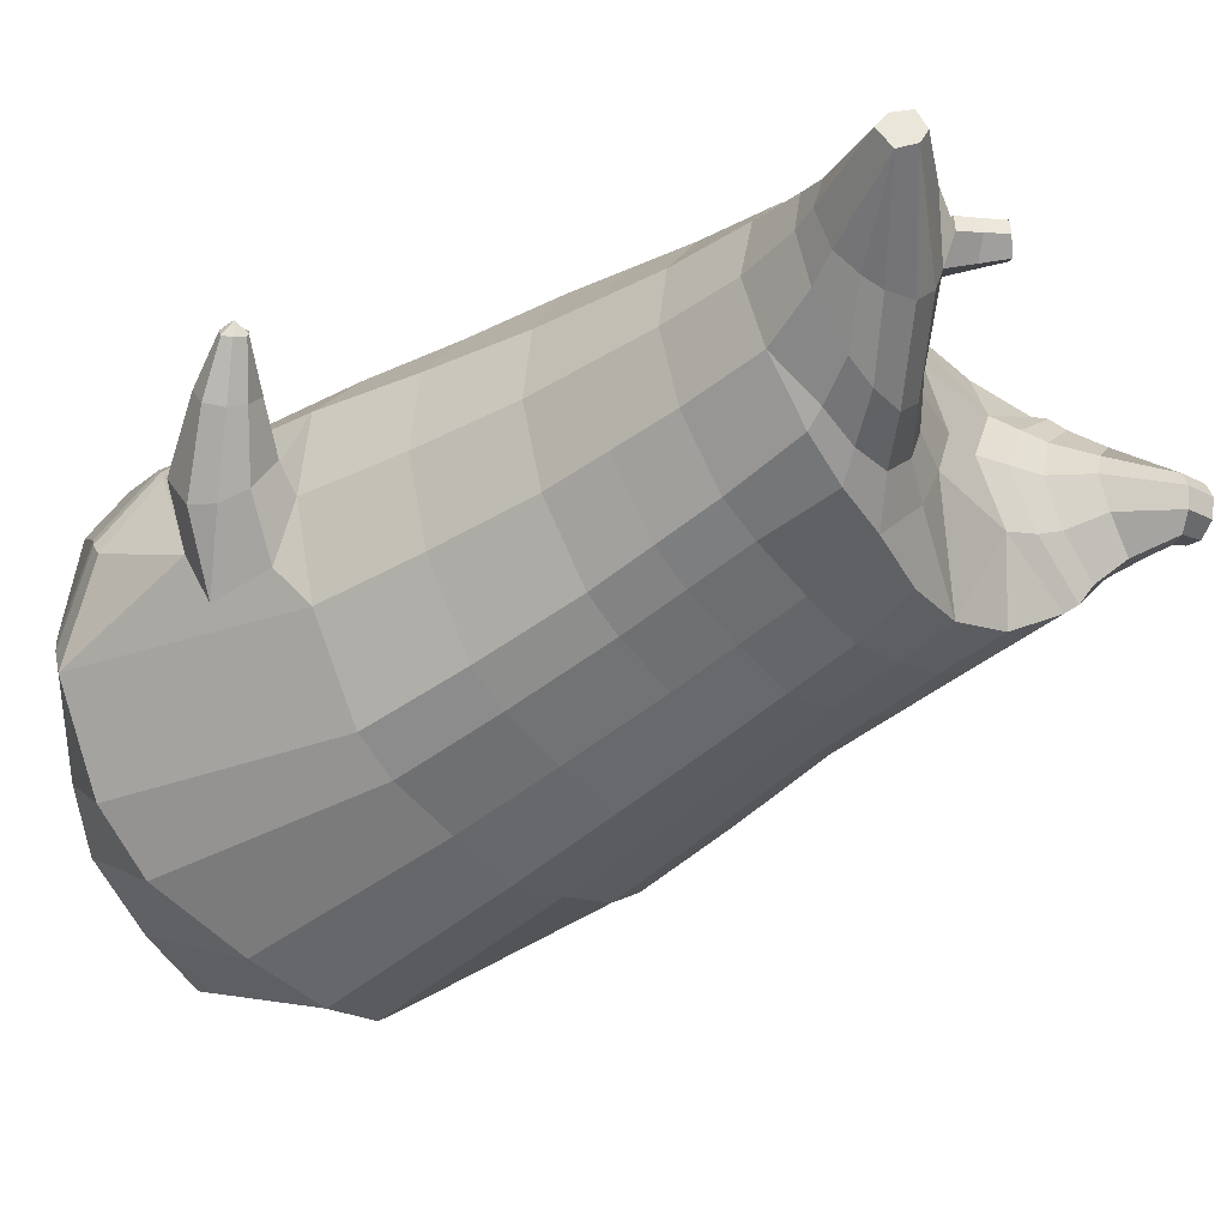
<metadata>
{"format":"obj","ext":"obj","renderer":"f3d","projection":"perspective","resolution":1024,"background":"white","views":[{"elev":-31.0,"azim":128.0,"up":"+Z"}]}
</metadata>
<code>
o korok
v 0 -0.7556 0.3385
v 0 0.5981 0.3963
v -0.2329 -0.6605 0.362
v -0.2624 0.6065 0.3499
v -0.3023 -0.6562 0.3508
v -0.3536 0.6653 0.3011
v -0.39 -0.678 0.3105
v -0.4419 0.6621 0.2077
v -0.4275 -0.7356 0.2204
v -0.48 0.6597 0.1052
v -0.395 -0.7952 0.126
v -0.4419 0.6771 0.004124
v -0.3023 -0.846 0.01886
v -0.3536 0.6939 -0.08776
v -0.2329 -0.8706 -0.05402
v -0.2624 0.643 -0.1446
v -0 -0.8995 -0.2474
v -0 0.6415 -0.1918
v 0 0.4805 0.4357
v -0.2452 0.4851 0.3726
v -0.3246 0.4878 0.3356
v -0.4157 0.496 0.2247
v -0.45 0.5057 0.09384
v -0.4157 0.5153 -0.03699
v -0.3246 0.5235 -0.1479
v -0.2452 0.5262 -0.1849
v -0 0.5309 -0.248
v 0 0.2177 0.4737
v -0.2452 0.2229 0.4042
v -0.3182 0.2261 0.3604
v -0.4157 0.2358 0.2293
v -0.45 0.2472 0.07477
v -0.4157 0.2586 -0.0798
v -0.3182 0.2682 -0.2108
v -0.2452 0.2715 -0.2546
v -0 0.277 -0.3291
v 0 -0.2035 0.5078
v -0.2724 -0.1772 0.3993
v -0.3536 -0.1753 0.3458
v -0.4953 -0.1706 0.04402
v -0.3536 -0.1509 -0.3209
v -0.2724 -0.1469 -0.372
v -0 -0.1336 -0.4503
v -0.1631 -0.7015 0.3143
v -0.09483 -0.7648 0.1808
v -0.1631 -0.8303 0.05524
v 0 -0.51 0.4562
v -0.2724 -0.4732 0.3858
v -0.3536 -0.4591 0.3487
v -0.5225 -0.5885 0.0862
v -0.3986 -0.675 -0.2938
v -0.3147 -0.6326 -0.4132
v -0 -0.5237 -0.5542
v 0 -0.6712 0.405
v -0.2588 -0.5275 0.3974
v -0.3359 -0.499 0.3705
v -0.4488 -0.5445 0.27
v -0.4945 -0.6366 0.1456
v -0.4666 -0.7341 0.004394
v -0.3359 -0.8197 -0.149
v -0.2588 -0.8505 -0.2437
v -0 -0.8598 -0.3978
v 0 -0.6296 0.4286
v -0.2656 -0.5017 0.3984
v -0.3447 -0.4768 0.3641
v -0.4604 -0.5247 0.252
v -0.5122 -0.6152 0.1182
v -0.4824 -0.716 -0.03395
v -0.3447 -0.7999 -0.1951
v -0.2656 -0.8249 -0.2928
v -0 -0.8236 -0.4405
v -0.278 -0.7932 0.3267
v -0.3183 -0.7988 0.2878
v -0.334 -0.8113 0.2418
v -0.3183 -0.8244 0.1947
v -0.278 -0.8315 0.1538
v -0.1725 -0.8302 0.1777
v -0.1725 -0.7975 0.2992
v -0.1548 -0.8128 0.2381
v -0.2704 -0.8531 0.2701
v -0.2814 -0.852 0.247
v -0.2704 -0.8511 0.2223
v -0.2392 -0.8498 0.2025
v -0.1766 -0.8527 0.2458
v -0.2977 -0.7051 0.3514
v -0.2977 -0.8413 0.08814
v -0.3605 -0.8069 0.1625
v -0.3845 -0.769 0.2342
v -0.1631 -0.8238 0.09784
v -0.3605 -0.7326 0.3028
v -0.1631 -0.7308 0.3089
v -0.1214 -0.7753 0.2014
v -0.201 -0.7936 0.3133
v -0.2486 -0.7906 0.3261
v -0.201 -0.833 0.1658
v -0.2486 -0.8342 0.1551
v -0.2017 -0.8531 0.2795
v -0.2298 -0.8528 0.2879
v -0.2155 -0.8708 0.2482
v -0.2017 -0.8508 0.2139
v -0.2511 -0.7084 0.3507
v -0.2037 -0.7126 0.3338
v -0.2037 -0.8376 0.07302
v -0.2511 -0.847 0.06927
v -0.1165 -0.7356 0.3332
v -0.1362 0.5841 0.3811
v -0.1226 0.4824 0.4092
v -0.1226 0.2198 0.4464
v -0.1362 -0.2007 0.4693
v -0.1362 -0.5173 0.4241
v -0.1294 -0.6333 0.3992
v -0.1328 -0.5987 0.414
v -0.1165 -0.895 -0.1678
v -0.1362 0.6254 -0.1788
v -0.1226 0.5289 -0.2215
v -0.1226 0.2746 -0.2969
v -0.1362 -0.1397 -0.4151
v -0.1573 -0.5532 -0.5144
v -0.1294 -0.8549 -0.3411
v -0.1328 -0.8221 -0.3864
v -0.5281 -0.3778 0.000984
v -0.6276 -0.3256 0.07167
v -0.5424 -0.1675 0.0864
v -0.6318 -0.271 -0.001359
v -0.6134 -0.2236 -0.007909
v -0.5583 -0.271 0.1637
v -0.5835 -0.3118 0.1503
v -0.7011 -0.183 0.1152
v -0.6793 -0.1493 0.1038
v -0.6932 -0.2141 0.1549
v -0.6187 -0.1335 0.1501
v -0.6275 -0.1917 0.2006
v -0.6594 -0.2168 0.1927
v -0.7318 -0.1193 0.1961
v -0.7211 -0.104 0.1912
v -0.7267 -0.1297 0.2118
v -0.6954 -0.09643 0.2094
v -0.6999 -0.1211 0.2299
v -0.7148 -0.133 0.227
v -0.7225 -0.1014 0.2221
v -0.583 -0.1845 0.02007
v -0.6492 -0.1344 0.1198
v -0.7016 -0.09275 0.1994
v -0.4728 -0.2416 0.1419
v -0.5409 -0.221 0.1468
v -0.6154 -0.1626 0.1834
v -0.6899 -0.1022 0.2207
v -0.496 -0.3288 0.1614
v -0.1362 -0.4099 0.4136
v 0 -0.3599 0.4565
v -0.4646 -0.5129 0.235
v -0.4557 -0.1873 0.2329
v -0.5301 -0.3102 -0.1156
v -0.49 -0.2195 -0.06463
v -0.463 -0.1549 -0.1467
v -0.5092 -0.6724 -0.1013
v 0.2329 -0.6605 0.362
v 0.2474 0.6429 0.3656
v 0.3023 -0.6562 0.3508
v 0.3386 0.6538 0.3203
v 0.39 -0.678 0.3105
v 0.4293 0.6633 0.2252
v 0.4275 -0.7355 0.2204
v 0.4614 0.6621 0.1054
v 0.395 -0.7952 0.126
v 0.3023 -0.846 0.01886
v 0.3386 0.6854 -0.1084
v 0.2329 -0.8706 -0.05402
v 0.2474 0.6813 -0.1549
v 0.2452 0.4851 0.3726
v 0.3246 0.4878 0.3356
v 0.4157 0.496 0.2247
v 0.45 0.5057 0.09384
v 0.4157 0.5153 -0.03699
v 0.3246 0.5235 -0.1479
v 0.2452 0.5262 -0.1849
v 0.2452 0.2229 0.4042
v 0.3182 0.2261 0.3604
v 0.4157 0.2358 0.2293
v 0.45 0.2472 0.07477
v 0.4157 0.2586 -0.0798
v 0.3182 0.2682 -0.2108
v 0.2452 0.2715 -0.2546
v 0.2724 -0.1772 0.3993
v 0.3536 -0.1753 0.3458
v 0.4953 -0.1706 0.04402
v 0.3536 -0.1509 -0.3209
v 0.2724 -0.1469 -0.372
v 0.1631 -0.7015 0.3143
v 0.09482 -0.7648 0.1808
v 0.1631 -0.8303 0.05525
v 0.2724 -0.4732 0.3858
v 0.3536 -0.4591 0.3487
v 0.5225 -0.5885 0.0862
v 0.3986 -0.675 -0.2938
v 0.3147 -0.6326 -0.4132
v 0.2588 -0.5275 0.3974
v 0.3359 -0.499 0.3705
v 0.4488 -0.5445 0.27
v 0.4945 -0.6366 0.1456
v 0.4666 -0.7341 0.004394
v 0.3359 -0.8197 -0.149
v 0.2588 -0.8505 -0.2437
v 0.2656 -0.5017 0.3984
v 0.3447 -0.4768 0.3641
v 0.4604 -0.5247 0.252
v 0.5122 -0.6152 0.1182
v 0.4824 -0.716 -0.03395
v 0.3447 -0.7999 -0.1951
v 0.2656 -0.8249 -0.2928
v 0.278 -0.7932 0.3267
v 0.3183 -0.7988 0.2878
v 0.334 -0.8113 0.2418
v 0.3183 -0.8244 0.1947
v 0.278 -0.8315 0.1538
v 0.1725 -0.8302 0.1777
v 0.1725 -0.7975 0.2992
v 0.1548 -0.8128 0.2381
v 0.2705 -0.853 0.2701
v 0.2814 -0.852 0.247
v 0.2705 -0.8511 0.2223
v 0.2392 -0.8498 0.2025
v 0.1767 -0.8527 0.2458
v 0.2977 -0.7051 0.3514
v 0.2977 -0.8413 0.08814
v 0.3605 -0.8069 0.1625
v 0.3844 -0.769 0.2342
v 0.1631 -0.8238 0.09784
v 0.3605 -0.7326 0.3028
v 0.1631 -0.7308 0.3089
v 0.1214 -0.7753 0.2014
v 0.201 -0.7936 0.3133
v 0.2486 -0.7906 0.3261
v 0.201 -0.833 0.1658
v 0.2486 -0.8342 0.1551
v 0.2017 -0.8531 0.2795
v 0.2299 -0.8528 0.2879
v 0.2156 -0.8708 0.2482
v 0.2017 -0.8508 0.2139
v 0.2511 -0.7084 0.3507
v 0.2037 -0.7126 0.3338
v 0.2037 -0.8376 0.07302
v 0.2511 -0.847 0.06927
v 0.1165 -0.7356 0.3332
v 0.1362 0.629 0.3844
v 0.1226 0.4824 0.4092
v 0.1226 0.2198 0.4464
v 0.1362 -0.2007 0.4693
v 0.1362 -0.5173 0.4241
v 0.1294 -0.6333 0.3992
v 0.1328 -0.5987 0.414
v 0.1165 -0.895 -0.1678
v 0.1362 0.6703 -0.1755
v 0.1226 0.5289 -0.2215
v 0.1226 0.2746 -0.2969
v 0.1362 -0.1397 -0.4151
v 0.1573 -0.5532 -0.5144
v 0.1294 -0.8549 -0.3411
v 0.1328 -0.8221 -0.3864
v 0.5281 -0.3778 0.000984
v 0.6276 -0.3256 0.07167
v 0.5424 -0.1675 0.0864
v 0.6318 -0.271 -0.00136
v 0.6134 -0.2236 -0.00791
v 0.5583 -0.271 0.1637
v 0.5835 -0.3118 0.1503
v 0.7011 -0.183 0.1152
v 0.6793 -0.1493 0.1038
v 0.6932 -0.2141 0.1549
v 0.6187 -0.1335 0.1501
v 0.6275 -0.1917 0.2006
v 0.6594 -0.2168 0.1927
v 0.7318 -0.1193 0.1961
v 0.7211 -0.104 0.1912
v 0.7267 -0.1297 0.2118
v 0.6954 -0.09643 0.2094
v 0.6999 -0.1211 0.2299
v 0.7148 -0.133 0.227
v 0.7225 -0.1014 0.2221
v 0.583 -0.1845 0.02007
v 0.6492 -0.1344 0.1198
v 0.7016 -0.09275 0.1994
v 0.4728 -0.2416 0.1419
v 0.5409 -0.221 0.1468
v 0.6154 -0.1626 0.1834
v 0.6899 -0.1022 0.2207
v 0.496 -0.3288 0.1614
v 0.1362 -0.4099 0.4136
v 0.4646 -0.5129 0.235
v 0.4557 -0.1873 0.2329
v 0.5301 -0.3102 -0.1156
v 0.49 -0.2195 -0.06463
v 0.463 -0.1549 -0.1467
v 0.5092 -0.6724 -0.1013
v -0.2036 0.6879 -0.006162
v -0.1386 0.6796 0.1067
v -0.2036 0.6713 0.2195
v 0.05122 0.6651 0.3031
v -0.01378 0.6724 0.2049
v -0.06378 0.6796 0.1067
v -0.01378 0.6868 0.008443
v 0.05122 0.6941 -0.08978
v -0.4619 0.7133 0.1931
v -0.3736 0.7182 0.263
v -0.495 0.7095 0.1089
v -0.4619 0.7256 0.02616
v -0.3736 0.7407 -0.04234
v -0.2986 0.7231 0.1967
v -0.2986 0.7358 0.02403
v -0.2586 0.7295 0.1103
v -0.4932 0.7619 0.1724
v -0.4067 0.7734 0.2239
v -0.5236 0.761 0.1127
v -0.4932 0.7707 0.05371
v -0.4067 0.7896 0.004517
v -0.3469 0.788 0.1698
v -0.3469 0.7961 0.06013
v -0.315 0.7977 0.1154
v 0.3861 0.7673 0.2765
v 0.3277 0.7655 0.3014
v 0.4642 0.7728 0.202
v 0.4916 0.7793 0.114
v 0.4642 0.7858 0.02609
v 0.3861 0.7913 -0.04845
v 0.3277 0.7931 -0.07336
v 0.2591 0.7934 -0.07693
v 0.2591 0.7652 0.305
v 0.2015 0.7898 -0.02742
v 0.2015 0.7689 0.2555
v 0.1727 0.7741 0.1847
v 0.1547 0.7793 0.114
v 0.1727 0.7845 0.0433
v 0.4556 0.848 0.2212
v 0.4225 0.8622 0.2379
v 0.4898 0.8301 0.1841
v 0.5153 0.8277 0.1176
v 0.4898 0.8398 0.05218
v 0.4556 0.863 0.0181
v 0.4225 0.8795 0.003665
v 0.3751 0.9017 0.00306
v 0.3751 0.8841 0.2417
v 0.3425 0.9146 0.03512
v 0.3425 0.9016 0.2119
v 0.5729 0.9968 0.1633
v 0.5949 0.9851 0.1292
v 0.5729 1.002 0.09722
v 0.5572 1.028 0.1631
v 0.5409 1.039 0.1332
v 0.5572 1.033 0.102
v -0.3636 0.718 -0.07464
v -0.2586 0.712 0.00696
v -0.2586 0.697 0.2101
v -0.3636 0.691 0.2917
v -0.4519 0.6876 0.2027
v -0.488 0.6846 0.107
v -0.1986 0.7045 0.1085
v -0.4519 0.7016 0.01282
v 0.1102 0.6931 0.263
v 0.07219 0.6983 0.1925
v 0.3477 0.6903 0.3014
v 0.1872 0.7208 -0.1117
v 0.2716 0.7209 -0.114
v 0.04844 0.7045 0.1085
v 0.07219 0.7107 0.02452
v 0.3477 0.7188 -0.08443
v 0.4293 0.6809 -0.01296
v 0.1102 0.7159 -0.04602
v 0.2716 0.6881 0.331
v 0.1872 0.6883 0.3287
v -0.5217 0.8064 0.153
v -0.4866 0.8403 0.1704
v -0.5379 0.793 0.115
v -0.5217 0.8119 0.07943
v -0.4866 0.848 0.0672
v -0.4534 0.8746 0.1568
v -0.4534 0.8799 0.08571
v -0.4413 0.8893 0.1221
v -0.5398 0.8206 0.1541
v -0.5223 0.8544 0.1715
v -0.5479 0.8071 0.1161
v -0.5398 0.826 0.08047
v -0.5223 0.8621 0.06824
v -0.5057 0.8887 0.1578
v -0.5057 0.894 0.08675
v -0.4996 0.9034 0.1232
v 0.3261 0.9189 0.07993
v 0.2685 0.9948 0.1654
v 0.2685 1 0.09479
v 0.3515 0.9591 0.1132
v 0.3515 0.957 0.1413
v 0.291 1.012 0.144
v 0.291 1.014 0.1186
v 0.2389 0.9785 0.1174
v 0.2389 0.9768 0.1399
v 0.4349 0.9853 0.1292
v 0.2769 0.8842 0.134
v 0.2769 0.886 0.1097
v 0.3261 0.9124 0.1682
v 0.297 0.9599 0.08739
v 0.321 0.984 0.1427
v 0.321 0.986 0.1157
v 0.2969 0.954 0.1669
v 0.2582 0.933 0.1135
v 0.2582 0.9312 0.1371
v 0 0.007121 0.4907
v -0.2588 0.02115 0.398
v -0.3359 0.02381 0.3493
v -0.4681 0.03653 0.05889
v -0.3359 0.05827 -0.2696
v -0.2588 0.06208 -0.3163
v -0 0.07166 -0.3899
v -0.1294 0.009548 0.4578
v -0.1294 0.06735 -0.3573
v -0.433 0.02325 0.2309
v -0.4364 0.05067 -0.1136
v 0.2588 0.02115 0.398
v 0.3359 0.02381 0.3493
v 0.4681 0.03653 0.05889
v 0.3359 0.05827 -0.2696
v 0.2588 0.06208 -0.3163
v 0.1294 0.009548 0.4578
v 0.1294 0.06735 -0.3573
v 0.433 0.02325 0.2309
v 0.4364 0.05067 -0.1136
v 0 0.3491 0.4547
v -0.2452 0.354 0.3884
v -0.3214 0.357 0.348
v -0.4157 0.3659 0.227
v -0.45 0.3764 0.08431
v -0.4157 0.3869 -0.05839
v -0.3214 0.3959 -0.1794
v -0.2452 0.3989 -0.2198
v -0 0.4039 -0.2886
v -0.1226 0.3511 0.4278
v -0.1226 0.4018 -0.2592
v 0.2452 0.354 0.3884
v 0.3214 0.357 0.348
v 0.4157 0.3659 0.227
v 0.45 0.3764 0.08431
v 0.4157 0.3869 -0.05839
v 0.3214 0.3959 -0.1794
v 0.2452 0.3989 -0.2198
v 0.1226 0.3511 0.4278
v 0.1226 0.4018 -0.2592
f 107 106 4 20
f 20 4 6 21
f 21 6 8 22
f 22 8 10 23
f 23 10 12 24
f 24 12 14 25
f 25 14 16 26
f 115 114 18 27
f 435 115 27 433
f 431 25 26 432
f 430 24 25 431
f 429 23 24 430
f 428 22 23 429
f 427 21 22 428
f 426 20 21 427
f 434 107 20 426
f 412 108 29 406
f 406 29 30 407
f 407 30 31 414
f 414 31 32 408
f 408 32 33 415
f 415 33 34 409
f 409 34 35 410
f 413 116 36 411
f 118 117 43 53
f 51 41 42 52
f 156 155 41 51
f 40 144 152
f 48 38 39 49
f 110 149 48
f 76 96 83
f 112 110 48 64
f 64 48 49 65
f 65 49 151 66
f 66 151 50 67
f 67 50 156 68
f 68 156 51 69
f 69 51 52 70
f 120 118 53 71
f 113 119 62 17
f 13 60 61 15
f 11 59 60 13
f 9 58 59 11
f 7 57 58 9
f 5 56 57 7
f 3 55 56 5
f 105 111 55 3
f 119 120 71 62
f 60 69 70 61
f 59 68 69 60
f 58 67 68 59
f 57 66 67 58
f 56 65 66 57
f 55 64 65 56
f 111 112 64 55
f 72 73 80 98
f 95 77 100
f 88 87 75 74
f 85 90 73 72
f 78 93 97
f 92 91 78 79
f 87 86 76 75
f 89 92 79 77
f 90 88 74 73
f 100 84 99
f 94 72 98
f 73 74 81 80
f 103 89 77 95
f 74 75 82 81
f 101 85 72 94
f 75 76 83 82
f 79 78 97 84
f 86 104 96 76
f 77 79 84 100
f 91 102 93 78
f 3 5 85 101
f 98 80 99
f 80 81 99
f 81 82 99
f 82 83 99
f 84 97 99
f 17 1 105 3 44 45 46 15 113
f 7 9 88 90
f 46 45 92 89
f 11 13 86 87
f 45 44 91 92
f 13 15 104 86
f 5 7 90 85
f 9 11 87 88
f 15 46 89 103
f 44 3 102 91
f 97 98 99
f 83 100 99
f 101 102 3
f 103 104 15
f 103 95 96 104
f 83 96 95 100
f 94 98 97 93
f 93 102 101 94
f 54 63 112 111
f 1 54 111 105
f 63 47 110 112
f 47 150 149 110
f 405 28 108 412
f 425 19 107 434
f 19 2 106 107
f 61 70 120 119
f 15 61 119 113
f 70 52 118 120
f 52 42 117 118
f 410 35 116 413
f 432 26 115 435
f 26 16 114 115
f 154 153 125 141
f 121 148 127 122
f 144 40 123 145
f 124 125 153
f 126 127 148
f 122 127 133 130
f 146 131 137 147
f 141 125 129 142
f 125 124 128 129
f 145 123 131 146
f 127 126 132 133
f 124 122 130 128
f 137 143 135 140
f 133 132 138 139
f 128 130 136 134
f 130 133 139 136
f 142 129 135 143
f 129 128 134 135
f 135 134 140
f 138 147 137 140
f 139 138 140
f 134 136 140
f 136 139 140
f 131 142 143 137
f 123 141 142 131
f 40 154 141 123
f 126 145 146 132
f 132 146 147 138
f 151 121 50
f 40 155 154
f 153 121 122 124
f 148 144 145 126
f 48 149 109 38
f 149 150 37 109
f 151 152 144 148 121
f 49 39 152 151
f 121 153 154 155 156
f 50 121 156
f 246 170 158 245
f 170 171 160 158
f 171 172 162 160
f 172 173 164 162
f 173 174 366 164
f 174 175 167 366
f 175 176 169 167
f 254 27 18 253
f 444 433 27 254
f 441 442 176 175
f 440 441 175 174
f 439 440 174 173
f 438 439 173 172
f 437 438 172 171
f 436 437 171 170
f 443 436 170 246
f 421 416 177 247
f 416 417 178 177
f 417 423 179 178
f 423 418 180 179
f 418 424 181 180
f 424 419 182 181
f 419 420 183 182
f 422 411 36 255
f 257 53 43 256
f 195 196 188 187
f 294 195 187 293
f 186 290 283
f 192 193 185 184
f 249 192 288
f 215 222 235
f 251 204 192 249
f 204 205 193 192
f 205 206 289 193
f 206 207 194 289
f 207 208 294 194
f 208 209 195 294
f 209 210 196 195
f 259 71 53 257
f 252 17 62 258
f 166 168 203 202
f 165 166 202 201
f 163 165 201 200
f 161 163 200 199
f 159 161 199 198
f 157 159 198 197
f 244 157 197 250
f 258 62 71 259
f 202 203 210 209
f 201 202 209 208
f 200 201 208 207
f 199 200 207 206
f 198 199 206 205
f 197 198 205 204
f 250 197 204 251
f 211 237 219 212
f 234 239 216
f 227 213 214 226
f 224 211 212 229
f 217 236 232
f 231 218 217 230
f 226 214 215 225
f 228 216 218 231
f 229 212 213 227
f 239 238 223
f 233 237 211
f 212 219 220 213
f 242 234 216 228
f 213 220 221 214
f 240 233 211 224
f 214 221 222 215
f 218 223 236 217
f 225 215 235 243
f 216 239 223 218
f 230 217 232 241
f 157 240 224 159
f 237 238 219
f 219 238 220
f 220 238 221
f 221 238 222
f 223 238 236
f 17 252 168 191 190 189 157 244 1
f 161 229 227 163
f 191 228 231 190
f 165 226 225 166
f 190 231 230 189
f 166 225 243 168
f 159 224 229 161
f 163 227 226 165
f 168 242 228 191
f 189 230 241 157
f 236 238 237
f 222 238 239
f 240 157 241
f 242 168 243
f 242 243 235 234
f 222 239 234 235
f 233 232 236 237
f 232 233 240 241
f 54 250 251 63
f 1 244 250 54
f 63 251 249 47
f 47 249 288 150
f 405 421 247 28
f 425 443 246 19
f 19 246 245 2
f 203 258 259 210
f 168 252 258 203
f 210 259 257 196
f 196 257 256 188
f 420 422 255 183
f 442 444 254 176
f 176 254 253 169
f 292 280 264 291
f 260 261 266 287
f 283 284 262 186
f 263 291 264
f 265 287 266
f 261 269 272 266
f 285 286 276 270
f 280 281 268 264
f 264 268 267 263
f 284 285 270 262
f 266 272 271 265
f 263 267 269 261
f 276 279 274 282
f 272 278 277 271
f 267 273 275 269
f 269 275 278 272
f 281 282 274 268
f 268 274 273 267
f 274 279 273
f 277 279 276 286
f 278 279 277
f 273 279 275
f 275 279 278
f 270 276 282 281
f 262 270 281 280
f 186 262 280 292
f 265 271 285 284
f 271 277 286 285
f 289 194 260
f 186 292 293
f 291 263 261 260
f 287 265 284 283
f 192 184 248 288
f 288 248 37 150
f 289 260 287 283 290
f 193 289 290 185
f 260 294 293 292 291
f 194 294 260
f 302 18 114
f 351 350 307 309
f 359 358 329 330
f 308 310 318 316
f 353 352 308 304
f 355 354 303 305
f 356 351 309 310
f 357 355 305 306
f 354 353 304 303
f 352 356 310 308
f 350 357 306 307
f 314 313 372 373
f 309 307 315 317
f 307 306 314 315
f 305 303 311 313
f 310 309 317 318
f 304 308 316 312
f 306 305 313 314
f 303 304 312 311
f 328 332 386 342
f 360 162 321 319
f 362 361 326 325
f 363 359 330 331
f 364 363 331 332
f 366 365 324 323
f 361 367 328 326
f 367 364 332 328
f 369 368 320 327
f 162 164 322 321
f 368 360 319 320
f 365 362 325 324
f 358 369 327 329
f 164 366 323 322
f 398 343 347
f 325 326 340 339
f 327 320 334 341
f 320 319 333 334
f 326 328 342 340
f 319 321 335 333
f 329 327 341 343
f 321 322 336 335
f 330 329 343 398
f 322 323 337 336
f 323 324 338 337
f 391 392 388 393 394 387
f 324 325 339 338
f 336 337 346 345
f 404 402 387 394
f 337 338 346
f 338 339 346
f 342 386 349
f 339 340 349 346
f 341 334 344 347
f 334 333 344
f 340 342 349
f 333 335 344
f 343 341 347
f 335 336 345 344
f 14 12 357 350
f 297 296 356 352
f 8 6 353 354
f 12 10 355 357
f 296 295 351 356
f 10 8 354 355
f 6 297 352 353
f 295 14 350 351
f 298 245 369 358
f 167 169 362 365
f 158 160 360 368
f 245 158 368 369
f 302 301 364 367
f 253 302 367 361
f 366 167 365
f 301 300 363 364
f 300 299 359 363
f 169 253 361 362
f 160 162 360
f 299 298 358 359
f 376 374 382 384
f 311 312 371 370
f 316 318 377 375
f 317 315 374 376
f 315 314 373 374
f 313 311 370 372
f 318 317 376 377
f 312 316 375 371
f 374 373 381 382
f 372 370 378 380
f 377 376 384 385
f 371 375 383 379
f 373 372 380 381
f 370 371 379 378
f 375 377 385 383
f 379 383 385 384 382 381 380 378
f 401 399 388 392
f 400 390 389 401
f 402 400 391 387
f 403 397 396 404
f 399 403 393 388
f 386 395 348 349
f 398 347 348 395
f 332 331 386
f 389 390 398 395 386
f 396 397 386 331 398
f 331 330 398
f 386 397 403 399
f 393 403 404 394
f 398 390 400 402
f 391 400 401 392
f 389 386 399 401
f 396 398 402 404
f 2 245 298
f 2 298 106
f 298 299 106
f 4 106 297
f 297 6 4
f 296 297 299
f 296 299 300
f 106 299 297
f 296 300 301
f 16 14 295
f 295 296 301
f 302 253 18
f 295 301 114
f 301 302 114
f 114 16 295
f 344 345 346 349 348 347
f 188 256 422 420
f 37 248 421 405
f 256 43 411 422
f 187 188 420 419
f 293 187 419 424
f 186 293 424 418
f 290 186 418 423
f 185 290 423 417
f 184 185 417 416
f 248 184 416 421
f 42 410 413 117
f 37 405 412 109
f 117 413 411 43
f 41 409 410 42
f 155 415 409 41
f 40 408 415 155
f 152 414 408 40
f 39 407 414 152
f 38 406 407 39
f 109 412 406 38
f 183 255 444 442
f 28 247 443 425
f 247 177 436 443
f 177 178 437 436
f 178 179 438 437
f 179 180 439 438
f 180 181 440 439
f 181 182 441 440
f 182 183 442 441
f 255 36 433 444
f 35 432 435 116
f 28 425 434 108
f 108 434 426 29
f 29 426 427 30
f 30 427 428 31
f 31 428 429 32
f 32 429 430 33
f 33 430 431 34
f 34 431 432 35
f 116 435 433 36

</code>
